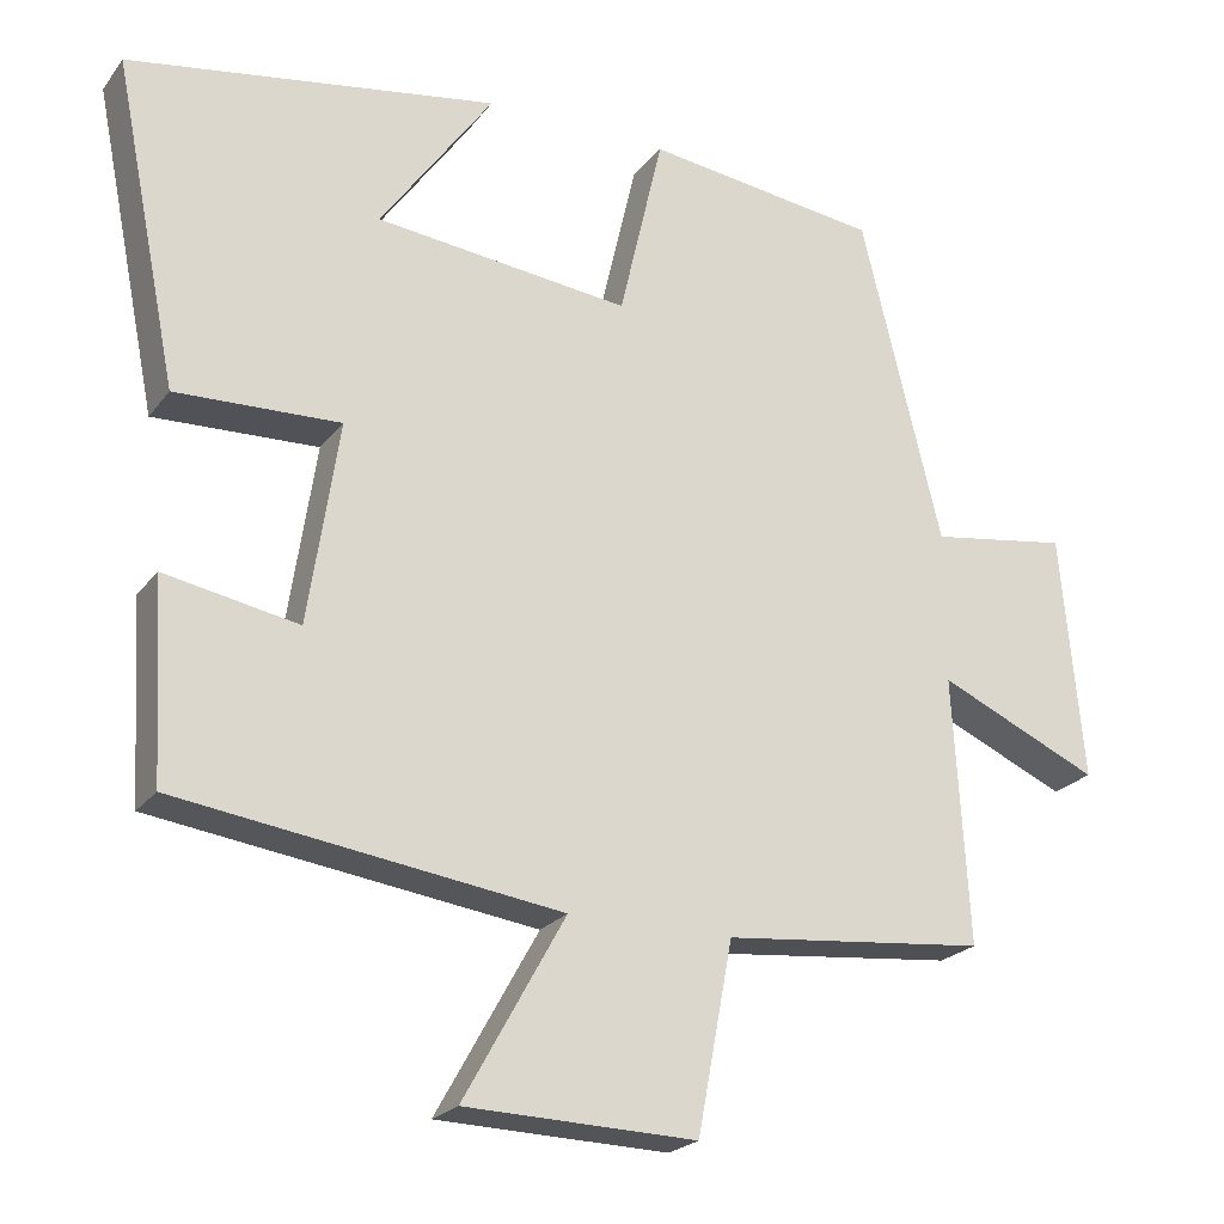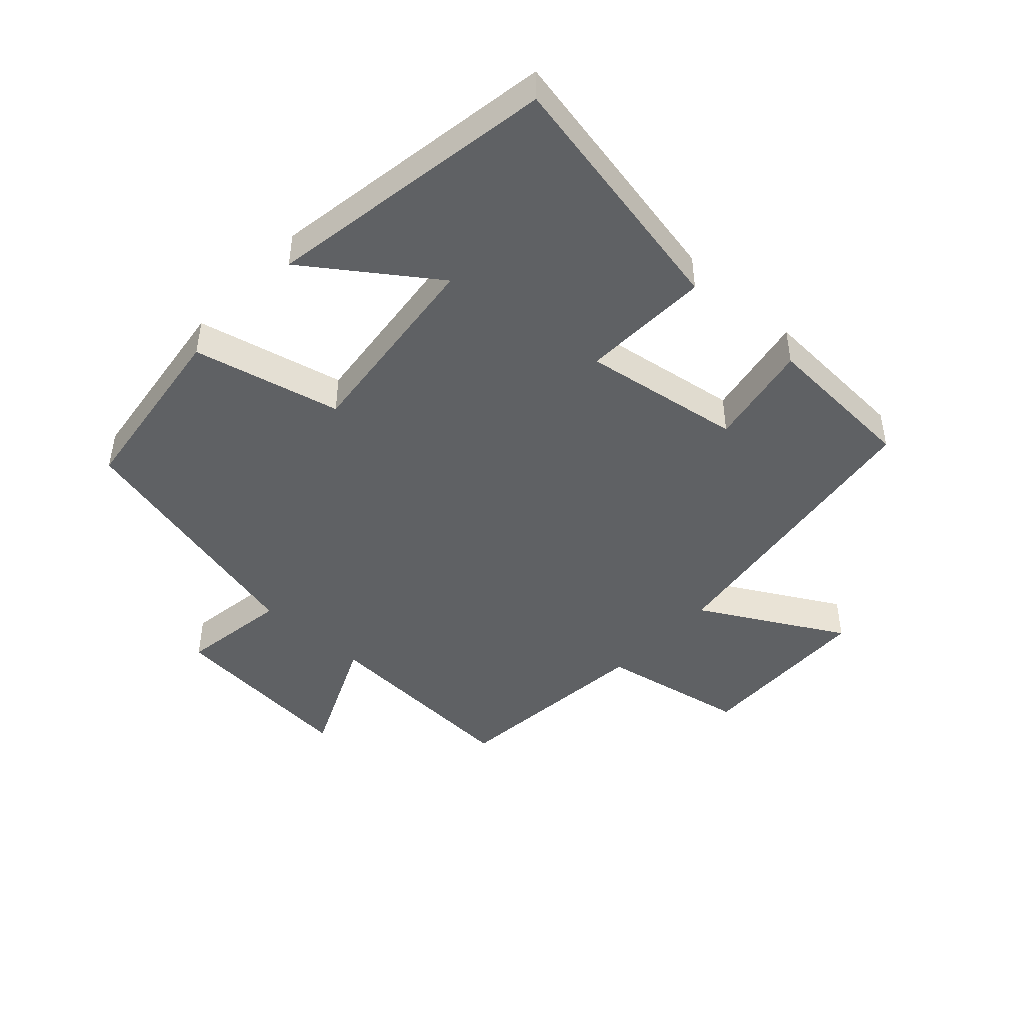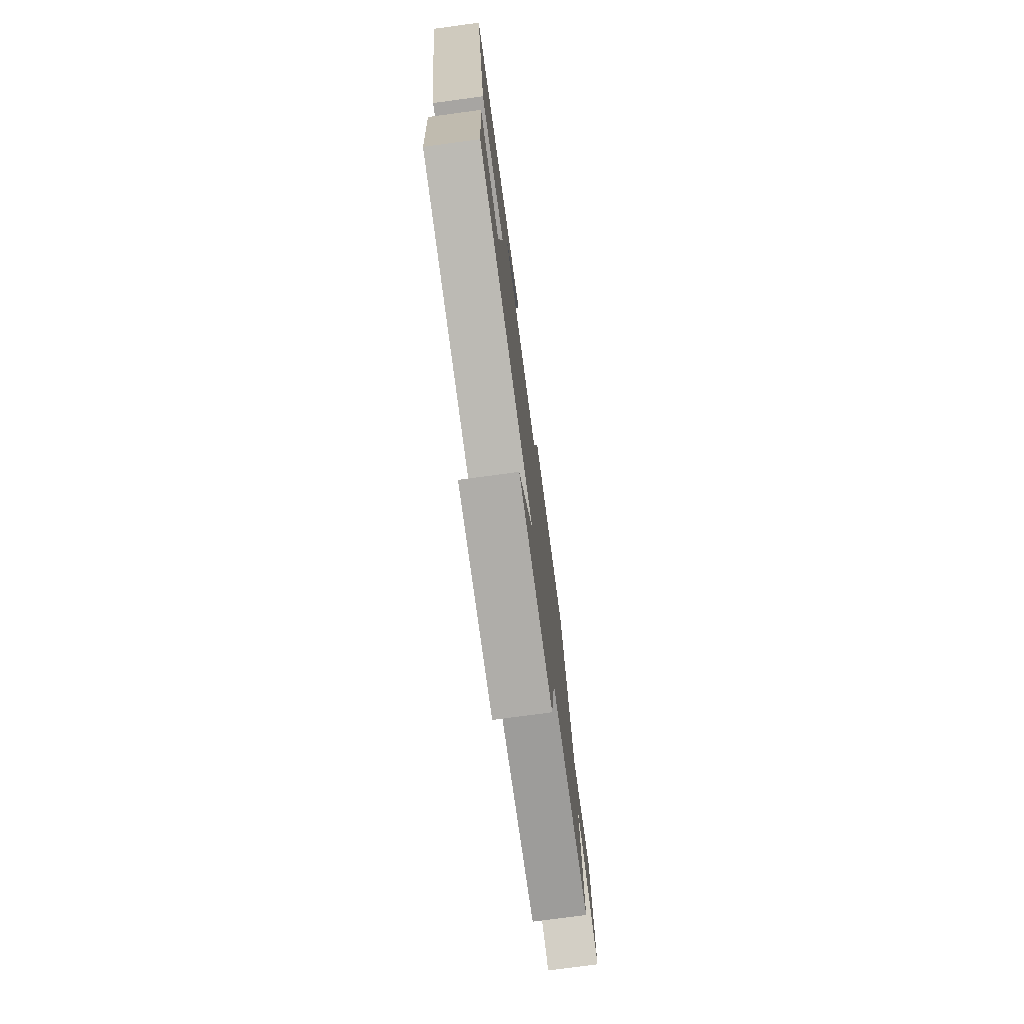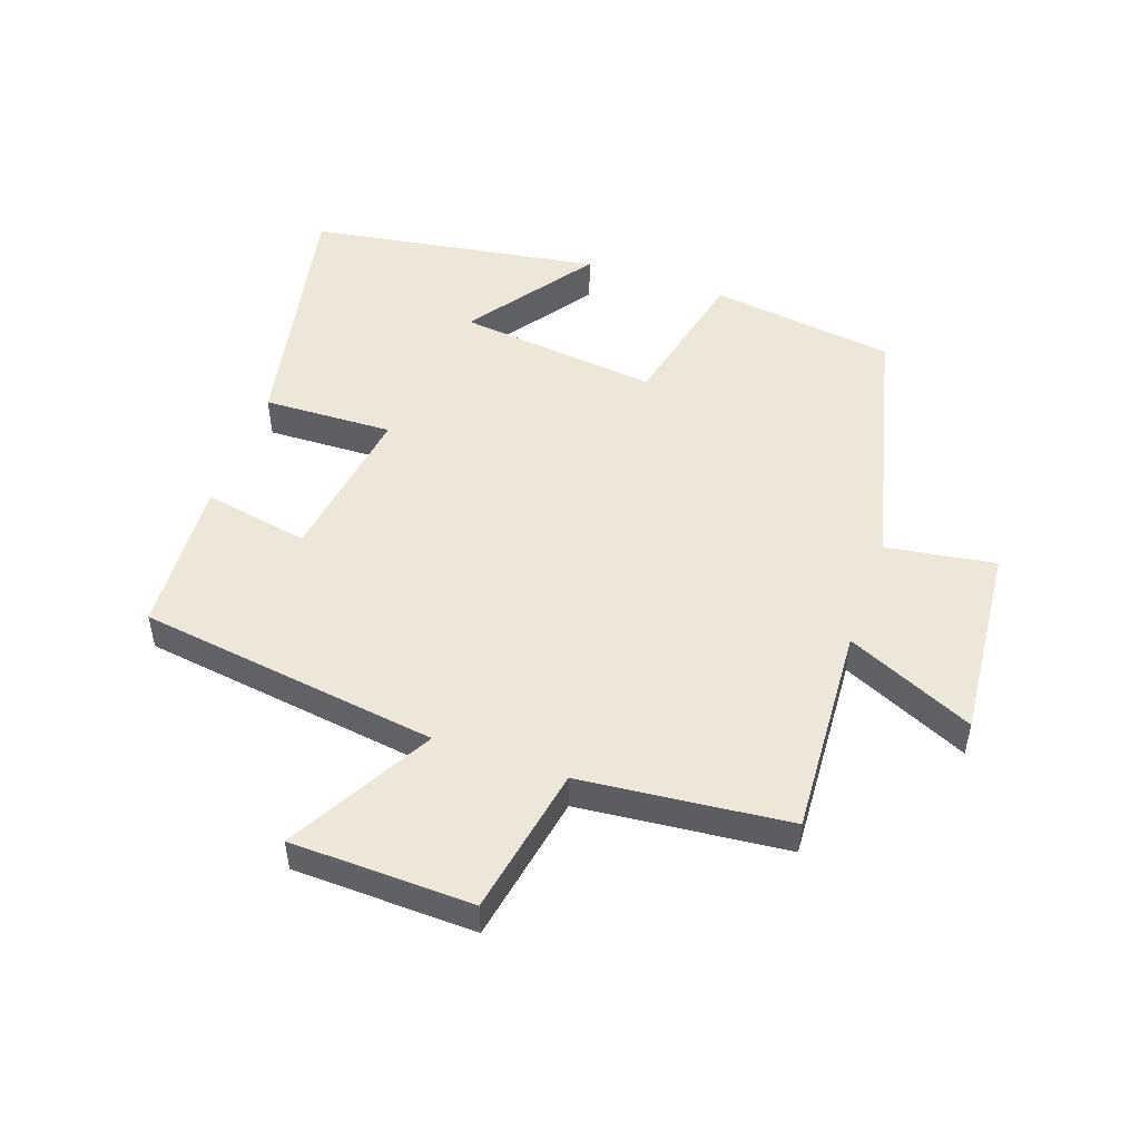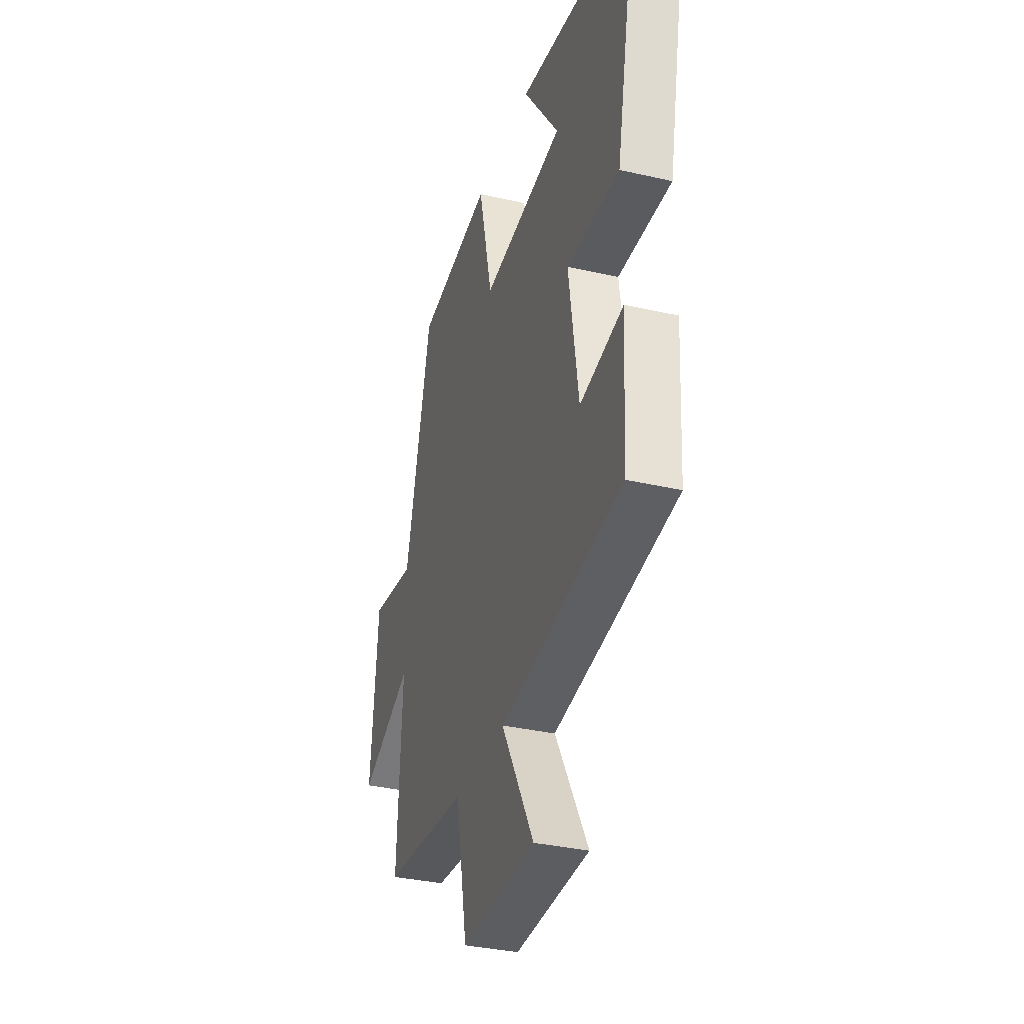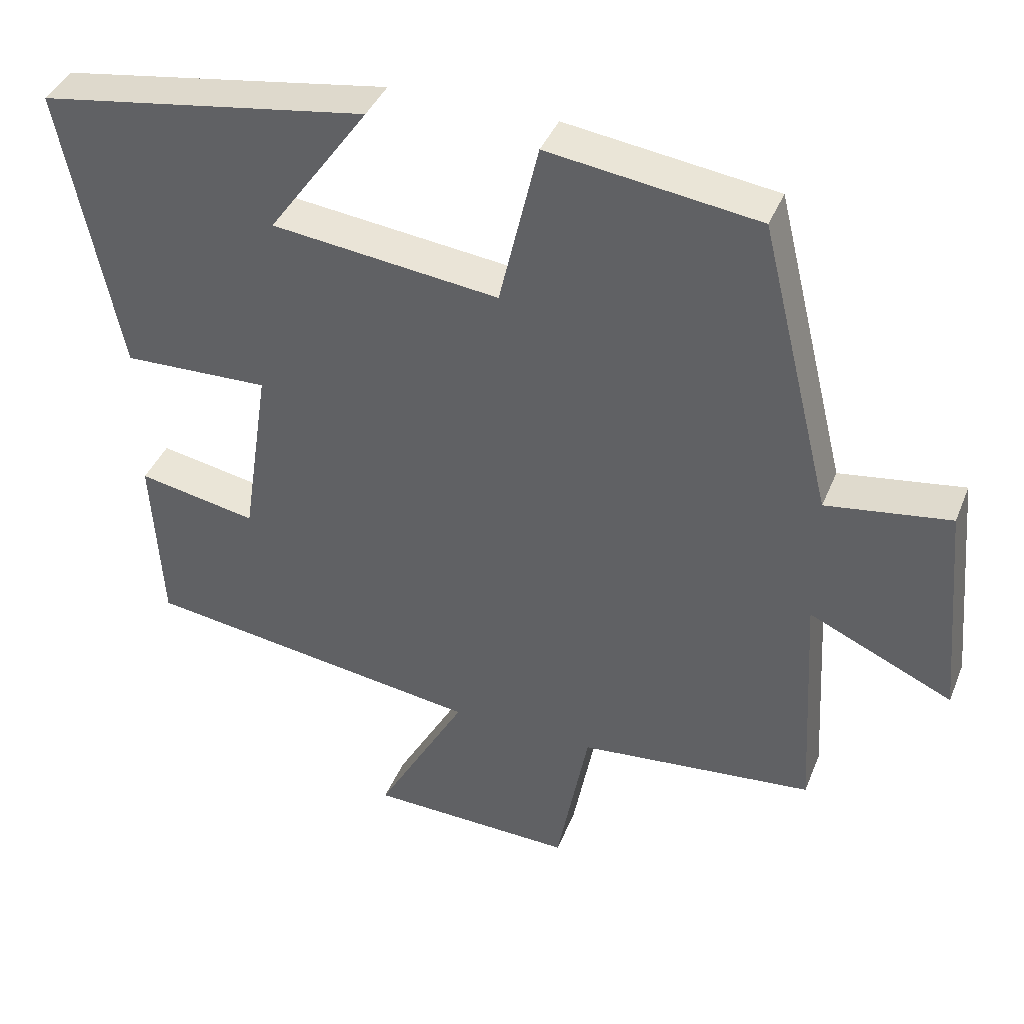
<metadata>
{"format":"obj","ext":"obj","renderer":"f3d","projection":"perspective","resolution":1024,"background":"white","views":[{"elev":-22.5,"azim":152.9,"up":"+Z"},{"elev":-45.4,"azim":47.4,"up":"+Y"},{"elev":-75.8,"azim":97.7,"up":"+Z"},{"elev":50.2,"azim":-160.7,"up":"+Y"},{"elev":-34.2,"azim":72.7,"up":"+Z"},{"elev":40.1,"azim":-159.1,"up":"+Z"}]}
</metadata>
<code>
v -0.519 0.07 -0.467
v -0.5 0.07 -0.136
v -0.7 0.07 -0.226
v -0.672 0.07 0.08
v -0.5 0.07 0.054
v -0.4 0.07 0.461
v -0.109 0.07 0.5
v -0.055 0.07 0.267
v 0.261 0.07 0.303
v 0.121 0.07 0.5
v 0.58 0.07 0.426
v 0.5 0.07 0.025
v 0.296 0.07 0.032
v 0.334 0.07 -0.22
v 0.5 0.07 -0.189
v 0.486 0.07 -0.434
v 0.012 0.07 -0.5
v 0.138 0.07 -0.726
v -0.148 0.07 -0.734
v -0.192 0.07 -0.5
v -0.519 0 -0.467
v -0.5 0 -0.136
v -0.7 0 -0.226
v -0.672 0 0.08
v -0.5 0 0.054
v -0.4 0 0.461
v -0.109 0 0.5
v -0.055 0 0.267
v 0.261 0 0.303
v 0.121 0 0.5
v 0.58 0 0.426
v 0.5 0 0.025
v 0.296 0 0.032
v 0.334 0 -0.22
v 0.5 0 -0.189
v 0.486 0 -0.434
v 0.012 0 -0.5
v 0.138 0 -0.726
v -0.148 0 -0.734
v -0.192 0 -0.5
f 17 18 19 20
f 17 20 1 2
f 14 15 16 17
f 13 14 17 2
f 11 12 13
f 11 13 2
f 9 10 11
f 9 11 2 3
f 8 9 3
f 5 6 7 8
f 5 8 3
f 3 4 5
f 40 39 38 37
f 22 21 40 37
f 37 36 35 34
f 22 37 34 33
f 33 32 31
f 22 33 31
f 31 30 29
f 23 22 31 29
f 23 29 28
f 28 27 26 25
f 23 28 25
f 25 24 23
f 1 21 22 2
f 2 22 23 3
f 3 23 24 4
f 4 24 25 5
f 5 25 26 6
f 6 26 27 7
f 7 27 28 8
f 8 28 29 9
f 9 29 30 10
f 10 30 31 11
f 11 31 32 12
f 12 32 33 13
f 13 33 34 14
f 14 34 35 15
f 15 35 36 16
f 16 36 37 17
f 17 37 38 18
f 18 38 39 19
f 19 39 40 20
f 20 40 21 1

</code>
